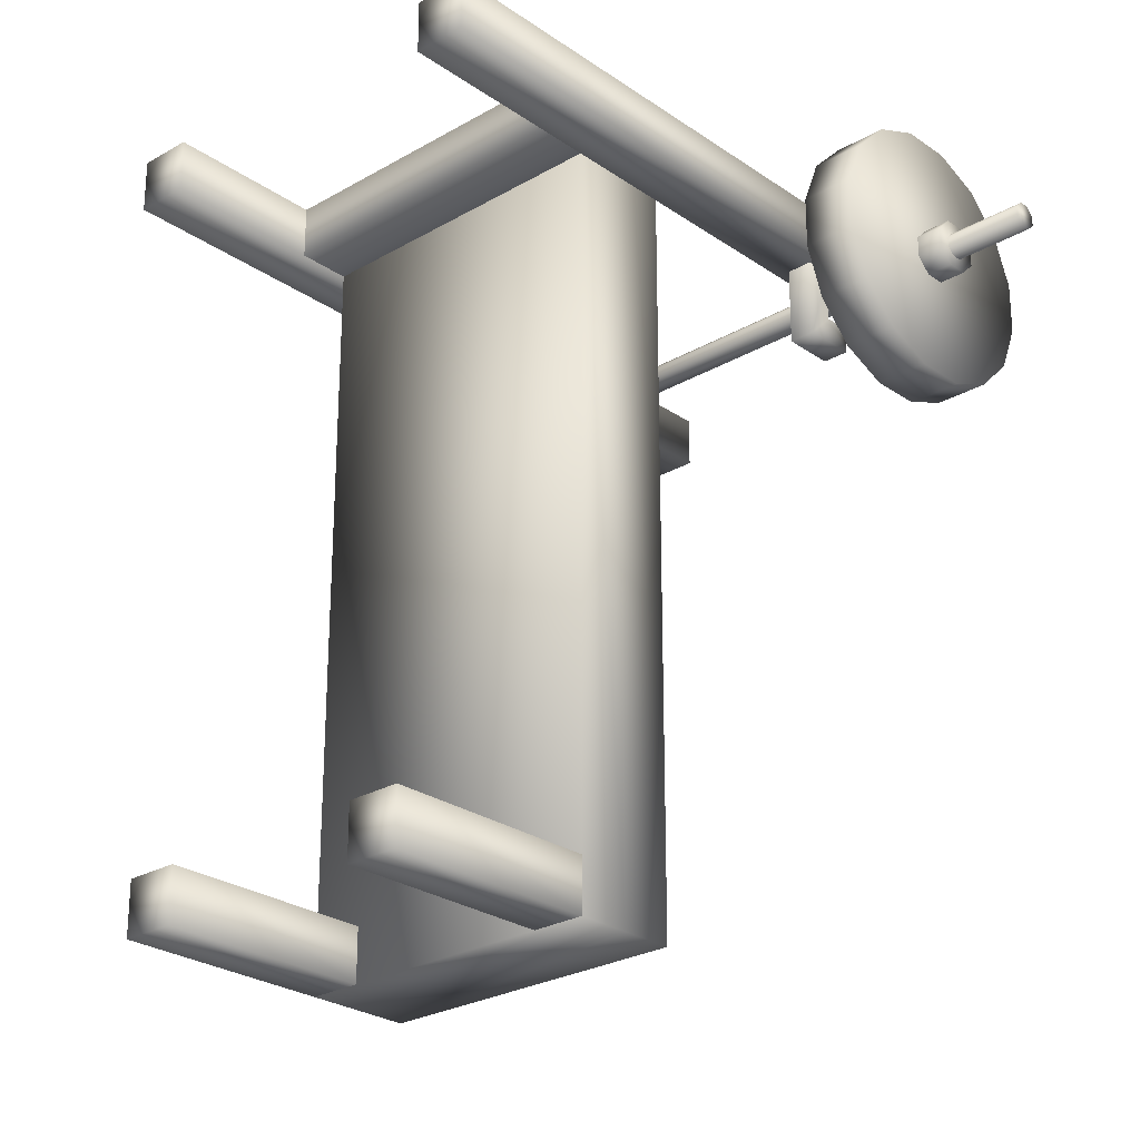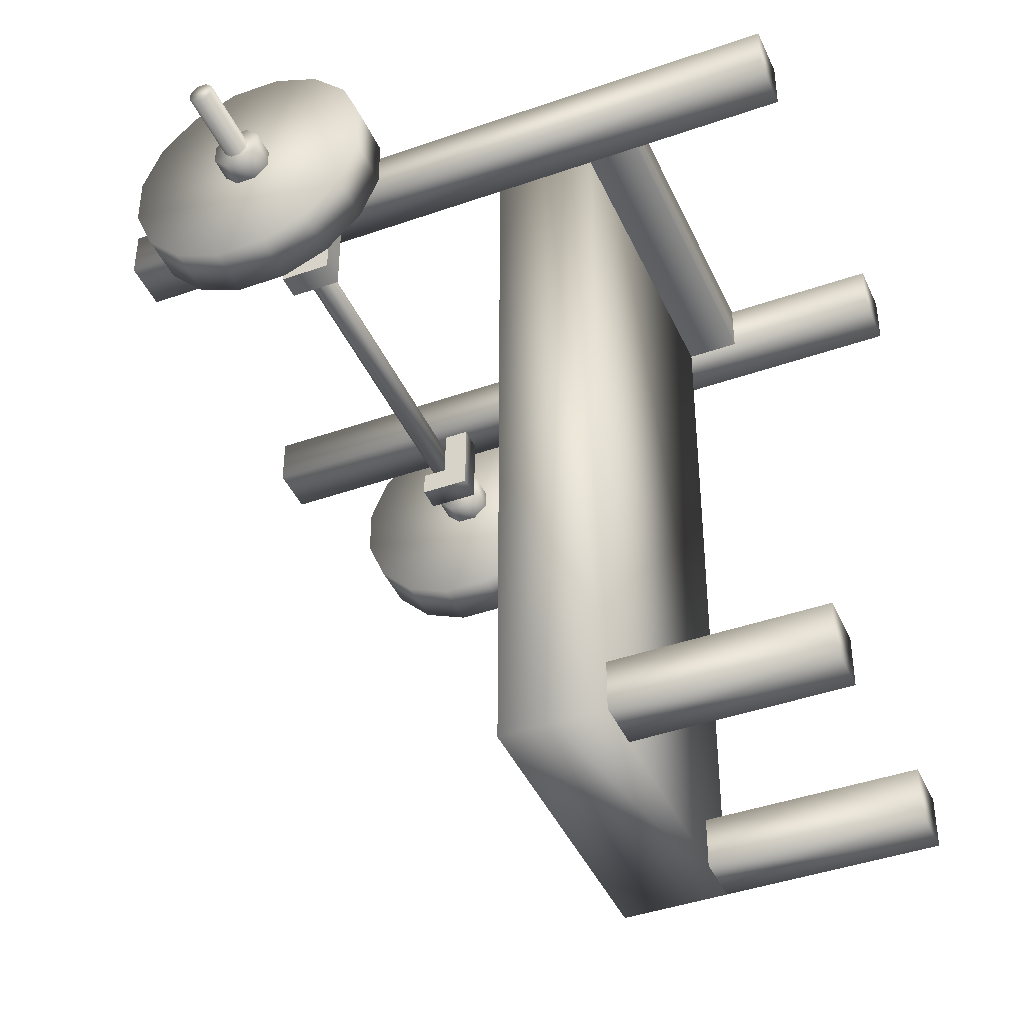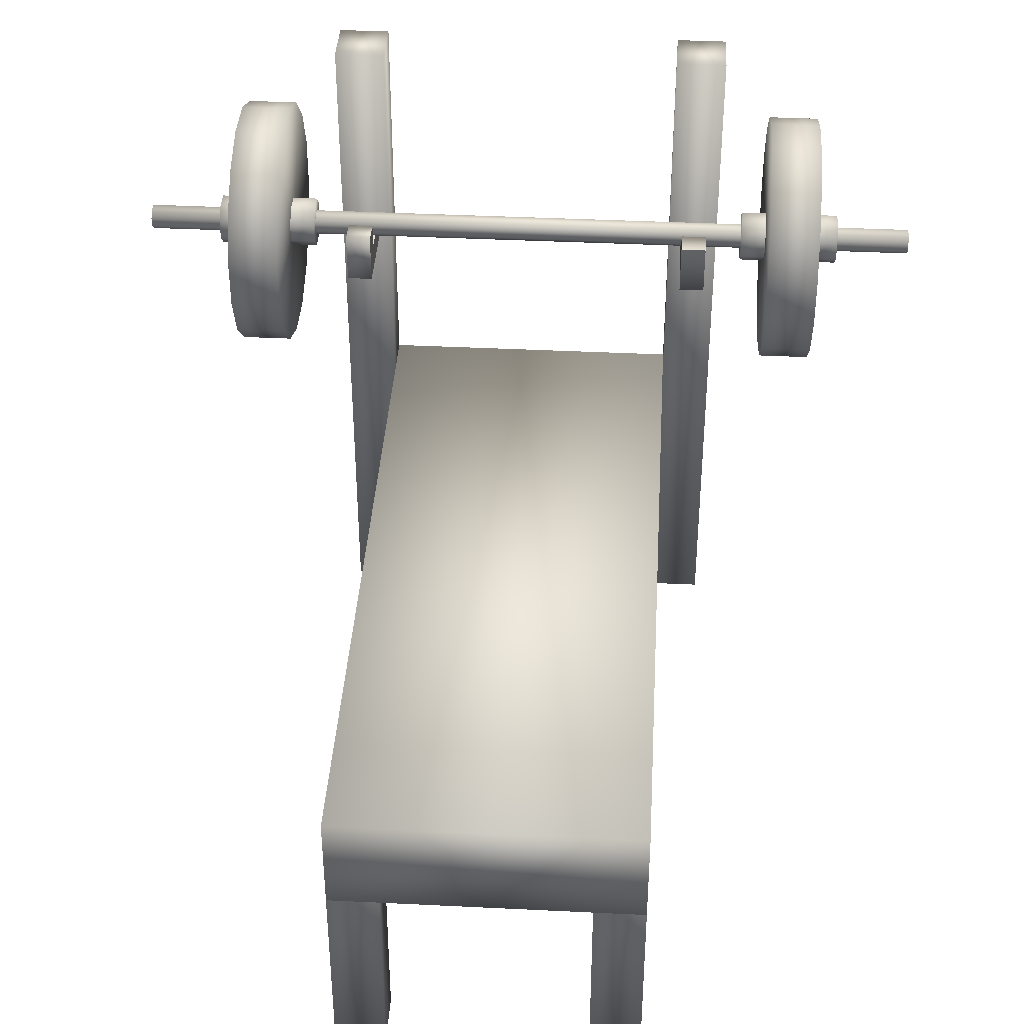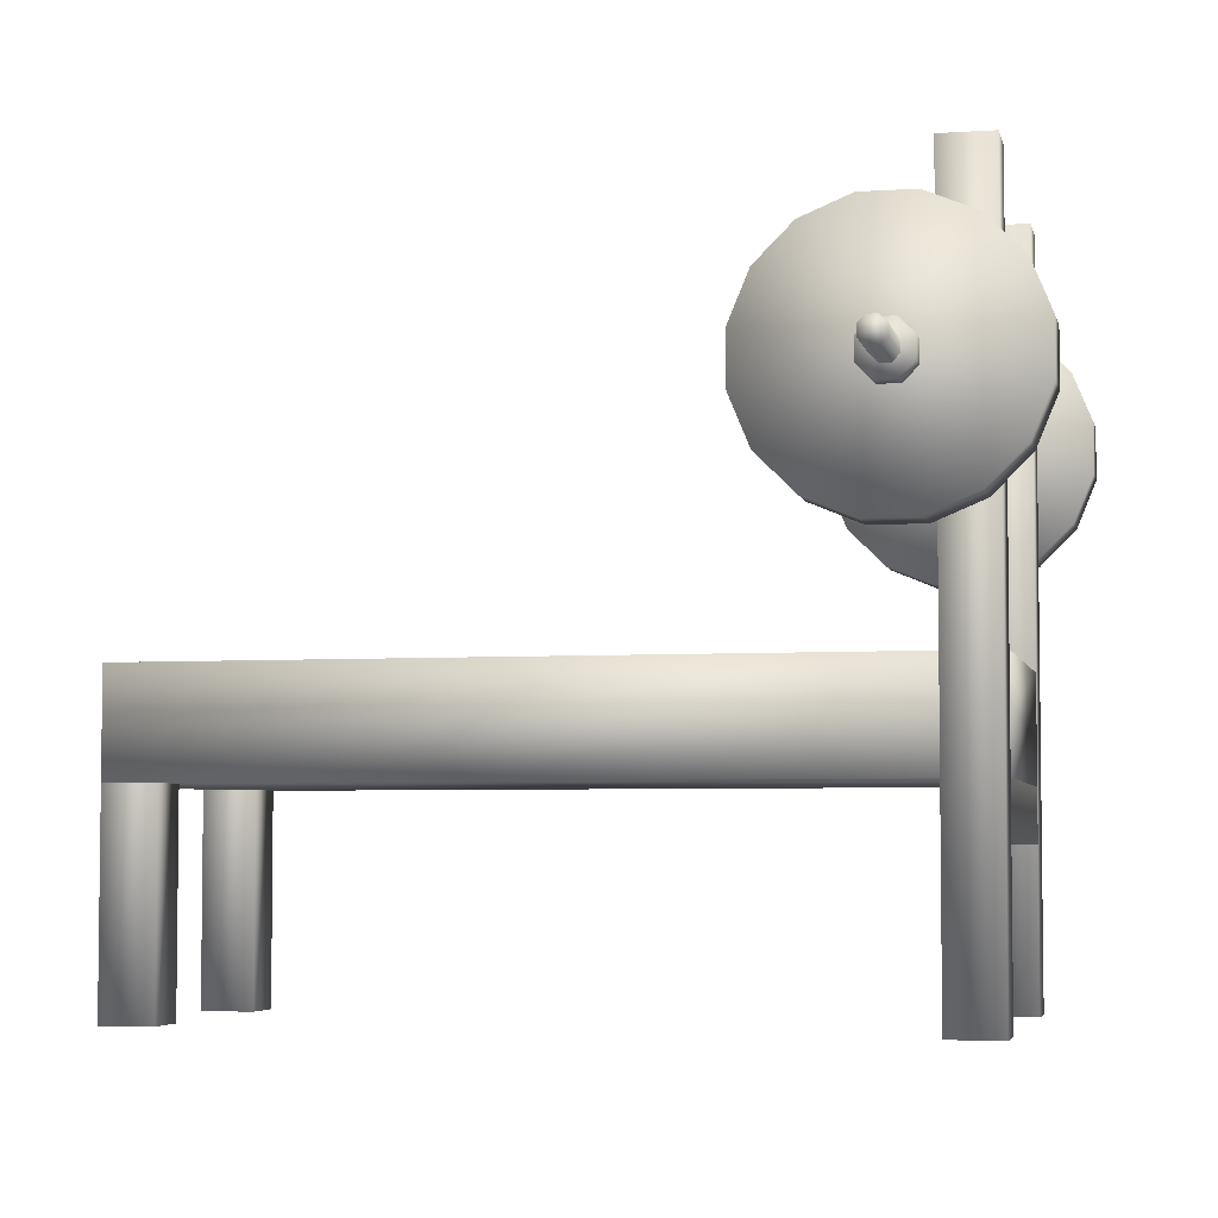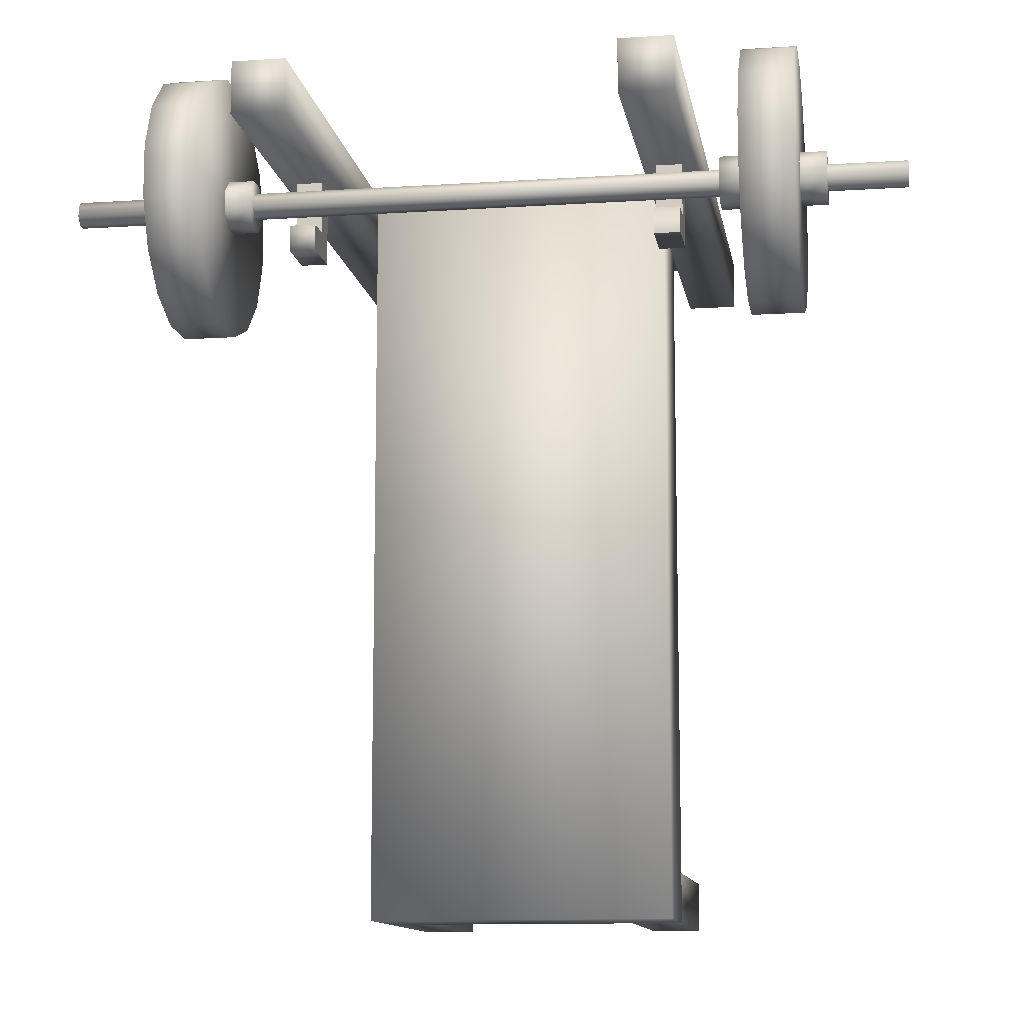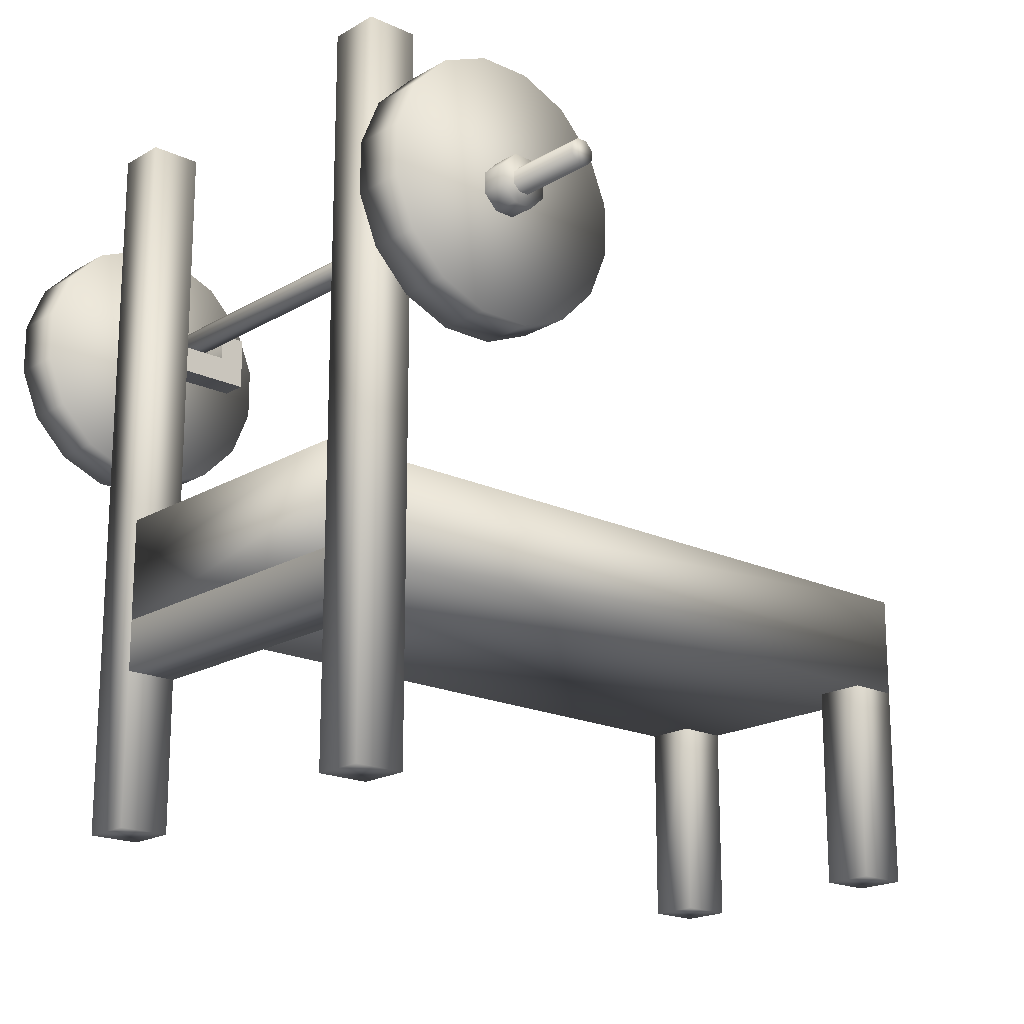
<metadata>
{"format":"obj","ext":"obj","renderer":"f3d","projection":"perspective","resolution":1024,"background":"white","views":[{"elev":-26.1,"azim":42.5,"up":"+Z"},{"elev":-42.1,"azim":-67.1,"up":"+Z"},{"elev":39.5,"azim":-176.5,"up":"+Y"},{"elev":-4.8,"azim":-78.0,"up":"+Y"},{"elev":-11.4,"azim":-170.9,"up":"+Z"},{"elev":-18.8,"azim":48.3,"up":"+Y"}]}
</metadata>
<code>
o Cylinder
v 0.1875 -0.25 0.4375
v -0.1875 -0.25 0.4375
v -0.1875 -0.25 -0.5
v 0.1875 -0.25 -0.5
v 0.1875 -0.1875 0.4375
v -0.1875 -0.1875 0.4375
v -0.1875 -0.1875 -0.5
v 0.1875 -0.1875 -0.5
v 0.1875 -0.125 0.4375
v -0.1875 -0.125 0.4375
v -0.1875 -0.125 -0.5
v 0.1875 -0.125 -0.5
v 0.25 -0.5 0.4375
v 0.1875 -0.5 0.4375
v 0.1875 -0.5 0.375
v 0.25 -0.5 0.375
v 0.25 0.375 0.4375
v 0.1875 0.375 0.4375
v 0.1875 0.375 0.375
v 0.25 0.375 0.375
v -0.1875 -0.5 0.4375
v -0.25 -0.5 0.4375
v -0.25 -0.5 0.375
v -0.1875 -0.5 0.375
v -0.1875 0.375 0.4375
v -0.25 0.375 0.4375
v -0.25 0.375 0.375
v -0.1875 0.375 0.375
v 0.1875 -0.5 -0.4375
v 0.125 -0.5 -0.4375
v 0.125 -0.5 -0.5
v 0.1875 -0.5 -0.5
v 0.1875 -0.25 -0.4375
v 0.125 -0.25 -0.4375
v 0.125 -0.25 -0.5
v 0.1875 -0.25 -0.5
v -0.125 -0.5 -0.4375
v -0.1875 -0.5 -0.4375
v -0.1875 -0.5 -0.5
v -0.125 -0.5 -0.5
v -0.125 -0.25 -0.4375
v -0.1875 -0.25 -0.4375
v -0.1875 -0.25 -0.5
v -0.125 -0.25 -0.5
v 0.1875 -0.3125 0.4375
v -0.1875 -0.3125 0.4375
v -0.1875 -0.3125 0.375
v 0.1875 -0.3125 0.375
v 0.1875 -0.25 0.4375
v -0.1875 -0.25 0.4375
v -0.1875 -0.25 0.375
v 0.1875 -0.25 0.375
v -0.2031 0.09375 0.375
v -0.2344 0.09375 0.375
v -0.2344 0.09375 0.2812
v -0.2031 0.09375 0.2812
v -0.2031 0.125 0.375
v -0.2344 0.125 0.375
v -0.2344 0.125 0.3125
v -0.2031 0.125 0.3125
v 0.2344 0.09375 0.375
v 0.2031 0.09375 0.375
v 0.2031 0.09375 0.2812
v 0.2344 0.09375 0.2812
v 0.2344 0.125 0.375
v 0.2031 0.125 0.375
v 0.2031 0.125 0.3125
v 0.2344 0.125 0.3125
v -0.2344 0.1562 0.2812
v -0.2031 0.1562 0.2812
v -0.2031 0.125 0.3125
v -0.2344 0.125 0.3125
v -0.2344 0.1562 0.3125
v -0.2031 0.1562 0.3125
v 0.2031 0.1562 0.2812
v 0.2344 0.1562 0.2812
v 0.2344 0.125 0.3125
v 0.2031 0.125 0.3125
v 0.2031 0.1562 0.3125
v 0.2344 0.1562 0.3125
v 0.2031 0.09375 0.375
v 0.2031 0.09375 0.2812
v 0.2031 0.125 0.375
v 0.2031 0.125 0.3125
v 0.2031 0.1562 0.2812
v 0.2031 0.125 0.3125
v 0.2031 0.1562 0.3125
v -0.2031 0.09375 0.375
v -0.2031 0.09375 0.2812
v -0.2031 0.125 0.375
v -0.2031 0.125 0.3125
v -0.2031 0.1562 0.2812
v -0.2031 0.125 0.3125
v -0.2031 0.1562 0.3125
v -0.2344 0.09375 0.375
v -0.2344 0.09375 0.2812
v -0.2344 0.125 0.375
v -0.2344 0.125 0.3125
v -0.2344 0.1562 0.2812
v -0.2344 0.125 0.3125
v -0.2344 0.1562 0.3125
v -0.5 0.1539 0.3378
v 0.5 0.1539 0.3378
v -0.5 0.1454 0.3293
v 0.5 0.1454 0.3293
v -0.5 0.1335 0.3293
v 0.5 0.1335 0.3293
v -0.5 0.125 0.3378
v 0.5 0.125 0.3378
v -0.5 0.125 0.3497
v 0.5 0.125 0.3497
v -0.5 0.1335 0.3582
v 0.5 0.1335 0.3582
v -0.5 0.1454 0.3582
v 0.5 0.1454 0.3582
v -0.5 0.1539 0.3497
v 0.5 0.1539 0.3497
v -0.3125 0.2694 0.2569
v -0.375 0.2694 0.2569
v 0.3125 0.2694 0.2569
v 0.375 0.2694 0.2569
v 0.3125 0.2262 0.2138
v 0.375 0.2262 0.2138
v 0.3125 0.1699 0.1905
v 0.375 0.1699 0.1905
v 0.3125 0.109 0.1905
v 0.375 0.109 0.1905
v 0.3125 0.05263 0.2138
v 0.375 0.05263 0.2138
v 0.3125 0.009519 0.2569
v 0.375 0.009519 0.2569
v 0.3125 -0.01381 0.3133
v 0.375 -0.01381 0.3133
v 0.3125 -0.01381 0.3742
v 0.375 -0.01381 0.3742
v 0.3125 0.009519 0.4306
v 0.375 0.009519 0.4306
v 0.3125 0.05263 0.4737
v 0.375 0.05263 0.4737
v 0.3125 0.109 0.497
v 0.375 0.109 0.497
v 0.3125 0.1699 0.497
v 0.375 0.1699 0.497
v 0.3125 0.2262 0.4737
v 0.375 0.2262 0.4737
v 0.3125 0.2694 0.4306
v 0.375 0.2694 0.4306
v 0.3125 0.2927 0.3742
v 0.375 0.2927 0.3742
v 0.3125 0.2927 0.3133
v 0.375 0.2927 0.3133
v -0.375 0.2262 0.2138
v -0.3125 0.2262 0.2138
v -0.375 0.1699 0.1905
v -0.3125 0.1699 0.1905
v -0.375 0.109 0.1905
v -0.3125 0.109 0.1905
v -0.375 0.05263 0.2138
v -0.3125 0.05263 0.2138
v -0.375 0.009519 0.2569
v -0.3125 0.009519 0.2569
v -0.375 -0.01381 0.3133
v -0.3125 -0.01381 0.3133
v -0.375 -0.01381 0.3742
v -0.3125 -0.01381 0.3742
v -0.375 0.009519 0.4306
v -0.3125 0.009519 0.4306
v -0.375 0.05263 0.4737
v -0.3125 0.05263 0.4737
v -0.375 0.109 0.497
v -0.3125 0.109 0.497
v -0.375 0.1699 0.497
v -0.3125 0.1699 0.497
v -0.375 0.2262 0.4737
v -0.3125 0.2262 0.4737
v -0.375 0.2694 0.4306
v -0.3125 0.2694 0.4306
v -0.375 0.2927 0.3742
v -0.3125 0.2927 0.3742
v -0.375 0.2927 0.3133
v -0.3125 0.2927 0.3133
v -0.375 0.1683 0.3318
v -0.4062 0.1683 0.3318
v 0.375 0.1683 0.3318
v 0.4062 0.1683 0.3318
v 0.375 0.1514 0.3149
v 0.4062 0.1514 0.3149
v 0.375 0.1275 0.3149
v 0.4062 0.1275 0.3149
v 0.375 0.1106 0.3318
v 0.4062 0.1106 0.3318
v 0.375 0.1106 0.3557
v 0.4062 0.1106 0.3557
v 0.375 0.1275 0.3726
v 0.4062 0.1275 0.3726
v 0.375 0.1514 0.3726
v 0.4062 0.1514 0.3726
v 0.375 0.1683 0.3557
v 0.4062 0.1683 0.3557
v -0.4062 0.1514 0.3149
v -0.375 0.1514 0.3149
v -0.4062 0.1275 0.3149
v -0.375 0.1275 0.3149
v -0.4062 0.1106 0.3318
v -0.375 0.1106 0.3318
v -0.4062 0.1106 0.3557
v -0.375 0.1106 0.3557
v -0.4062 0.1275 0.3726
v -0.375 0.1275 0.3726
v -0.4062 0.1514 0.3726
v -0.375 0.1514 0.3726
v -0.4062 0.1683 0.3557
v -0.375 0.1683 0.3557
v -0.2812 0.1683 0.3318
v -0.3125 0.1683 0.3318
v -0.3125 0.1514 0.3149
v -0.2812 0.1514 0.3149
v -0.3125 0.1275 0.3149
v -0.2812 0.1275 0.3149
v -0.3125 0.1106 0.3318
v -0.2812 0.1106 0.3318
v -0.3125 0.1106 0.3557
v -0.2812 0.1106 0.3557
v -0.3125 0.1275 0.3726
v -0.2812 0.1275 0.3726
v -0.3125 0.1514 0.3726
v -0.2812 0.1514 0.3726
v -0.3125 0.1683 0.3557
v -0.2812 0.1683 0.3557
v 0.3125 0.1683 0.3318
v 0.2812 0.1683 0.3318
v 0.2812 0.1514 0.3149
v 0.3125 0.1514 0.3149
v 0.2812 0.1275 0.3149
v 0.3125 0.1275 0.3149
v 0.2812 0.1106 0.3318
v 0.3125 0.1106 0.3318
v 0.2812 0.1106 0.3557
v 0.3125 0.1106 0.3557
v 0.2812 0.1275 0.3726
v 0.3125 0.1275 0.3726
v 0.2812 0.1514 0.3726
v 0.3125 0.1514 0.3726
v 0.2812 0.1683 0.3557
v 0.3125 0.1683 0.3557
g Cylinder_Cylinder_metal
f 5 6 2 1
f 6 7 3 2
f 7 8 4 3
f 8 5 1 4
f 1 2 3 4
f 17 18 14 13
f 18 19 15 14
f 19 20 16 15
f 20 17 13 16
f 13 14 15 16
f 20 19 18 17
f 25 26 22 21
f 26 27 23 22
f 27 28 24 23
f 28 25 21 24
f 21 22 23 24
f 28 27 26 25
f 33 34 30 29
f 34 35 31 30
f 35 36 32 31
f 36 33 29 32
f 29 30 31 32
f 53 54 55 56
f 41 42 38 37
f 42 43 39 38
f 43 44 40 39
f 44 41 37 40
f 37 38 39 40
f 49 50 46 45
f 57 60 59 58
f 51 52 48 47
f 45 46 47 48
f 61 62 63 64
f 65 68 67 66
f 73 74 70 69
f 71 74 73 72
f 79 80 76 75
f 77 80 79 78
f 76 80 68 64
f 65 61 64 77
f 85 82 84 87
f 83 86 82 81
f 92 94 91 89
f 90 88 89 93
f 99 96 98 101
f 97 100 96 95
f 99 92 56 55
f 63 75 76 64
g Cylinder_Cylinder_bar
f 102 103 105 104
f 104 105 107 106
f 106 107 109 108
f 108 109 111 110
f 110 111 113 112
f 112 113 115 114
f 105 103 117 115 113 111 109 107
f 116 117 103 102
f 114 115 117 116
f 102 104 106 108 110 112 114 116
f 208 209 211 210
f 184 185 187 186
f 206 207 209 208
f 186 187 189 188
f 204 205 207 206
f 188 189 191 190
f 183 200 202 204 206 208 210 212
f 202 203 205 204
f 190 191 193 192
f 210 211 213 212
f 200 201 203 202
f 192 193 195 194
f 212 213 182 183
f 183 182 201 200
f 194 195 197 196
f 187 185 199 197 195 193 191 189
f 198 199 185 184
f 196 197 199 198
f 224 225 227 226
f 222 223 225 224
f 220 221 223 222
f 218 219 221 220
f 226 227 229 228
f 216 217 219 218
f 228 229 214 215
f 215 214 217 216
f 217 214 229 227 225 223 221 219
f 240 241 243 242
f 238 239 241 240
f 236 237 239 238
f 231 232 234 236 238 240 242 244
f 234 235 237 236
f 242 243 245 244
f 232 233 235 234
f 244 245 230 231
f 231 230 233 232
g Cylinder_Cylinder_weights
f 176 177 179 178
f 120 121 123 122
f 174 175 177 176
f 122 123 125 124
f 172 173 175 174
f 124 125 127 126
f 170 171 173 172
f 126 127 129 128
f 168 169 171 170
f 128 129 131 130
f 166 167 169 168
f 130 131 133 132
f 164 165 167 166
f 132 133 135 134
f 162 163 165 164
f 134 135 137 136
f 160 161 163 162
f 136 137 139 138
f 158 159 161 160
f 138 139 141 140
f 156 157 159 158
f 140 141 143 142
f 119 152 154 156 158 160 162 164 166 168 170 172 174 176 178 180
f 154 155 157 156
f 142 143 145 144
f 178 179 181 180
f 152 153 155 154
f 144 145 147 146
f 180 181 118 119
f 119 118 153 152
f 146 147 149 148
f 123 121 151 149 147 145 143 141 139 137 135 133 131 129 127 125
f 150 151 121 120
f 148 149 151 150
f 153 118 181 179 177 175 173 171 169 167 165 163 161 159 157 155
f 120 122 124 126 128 130 132 134 136 138 140 142 144 146 148 150
g Cylinder_Cylinder_seat
f 5 8 12 9
f 12 11 10 9
f 8 7 11 12
f 7 6 10 11
f 6 5 9 10

</code>
